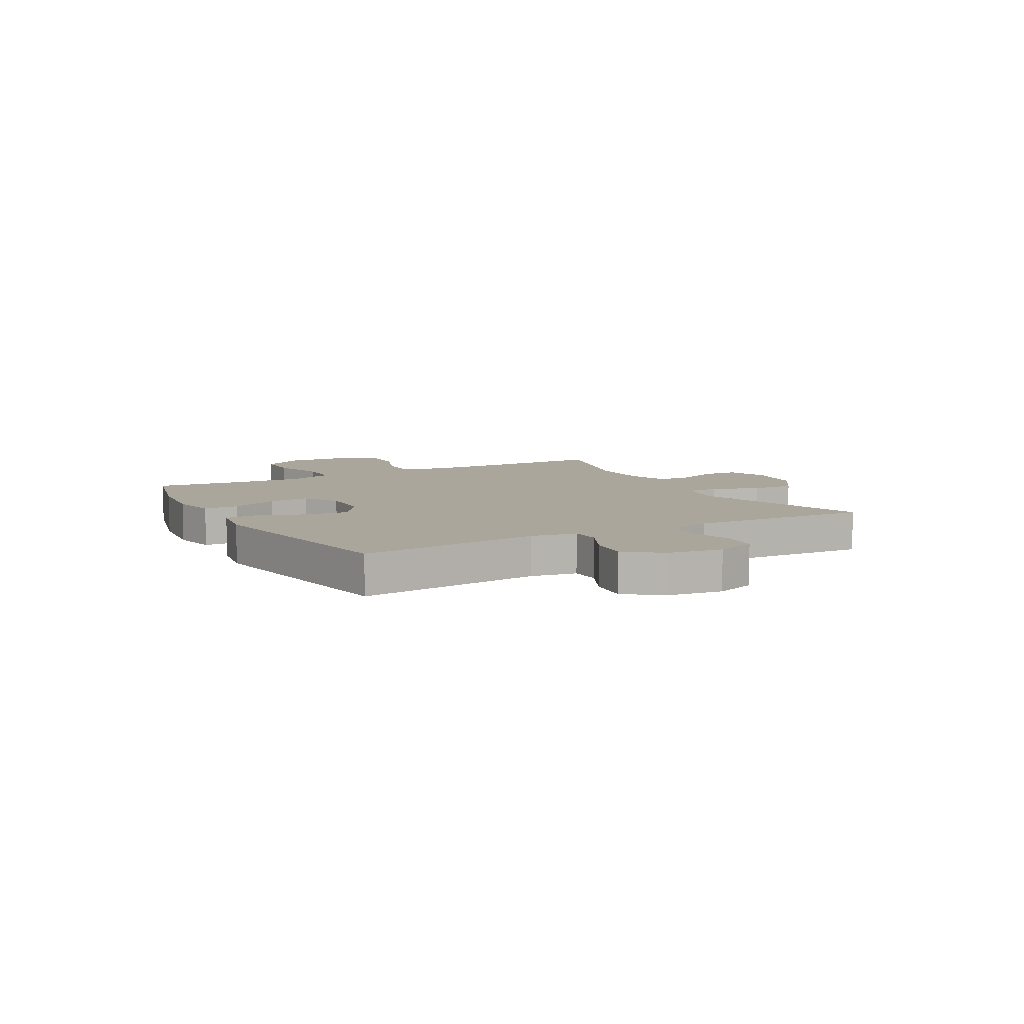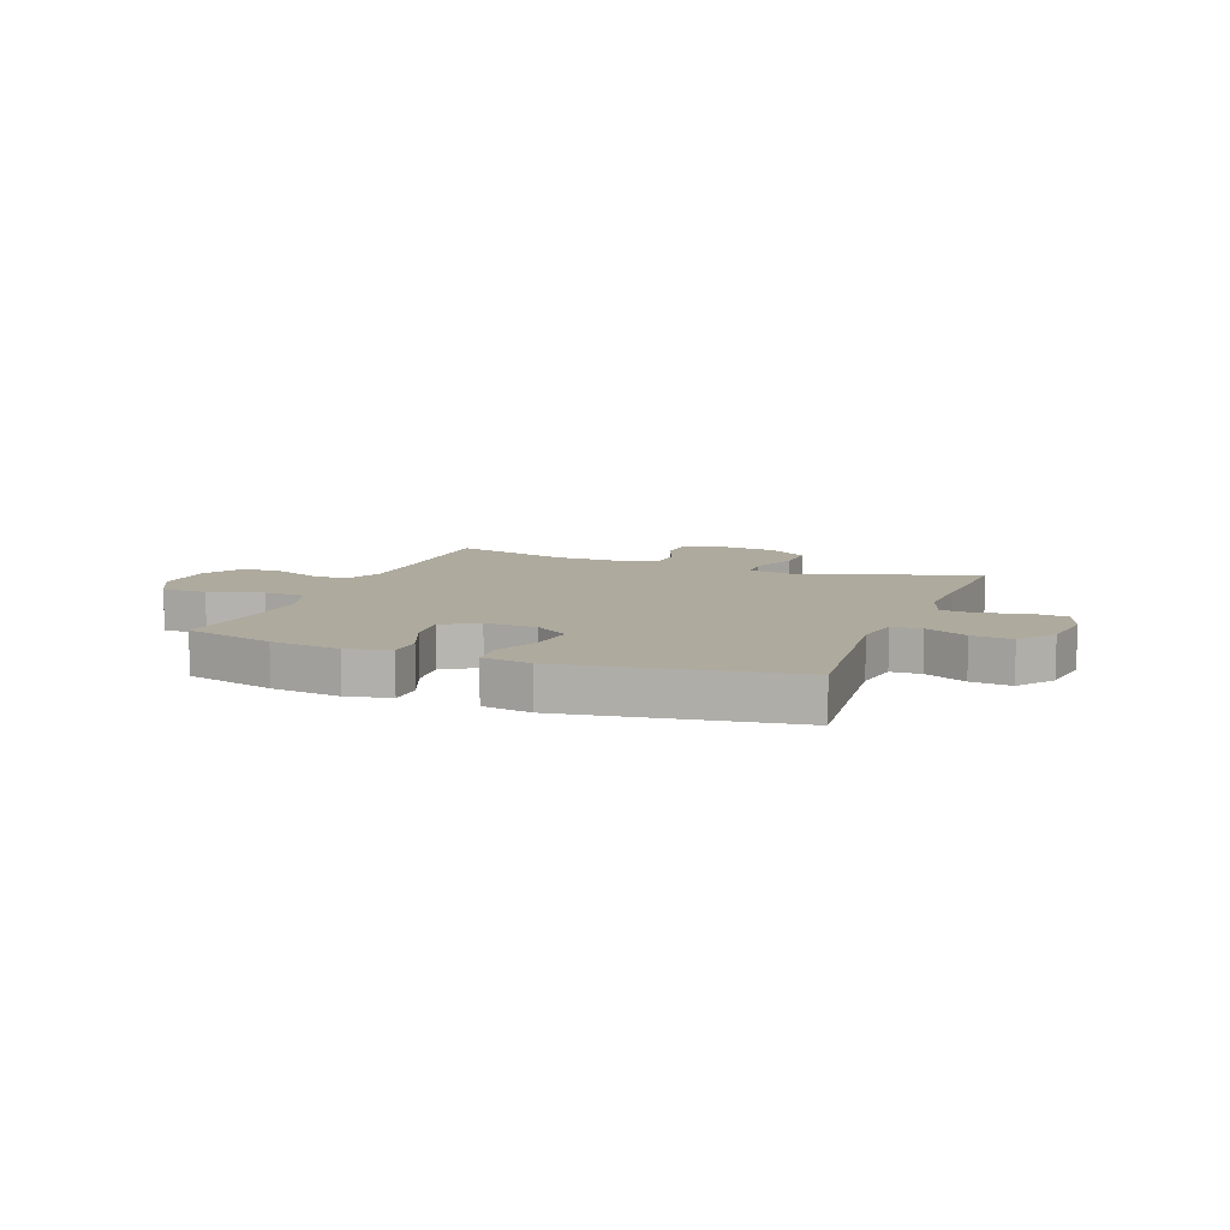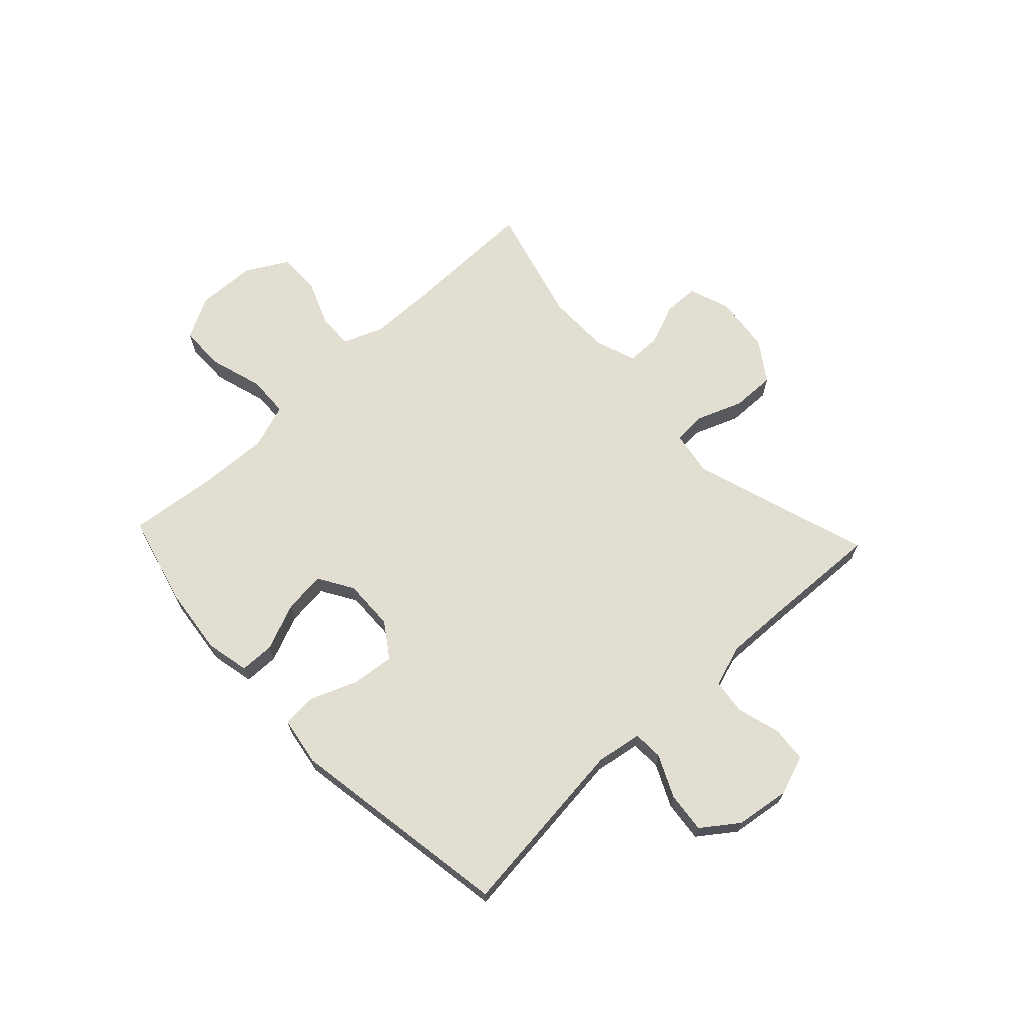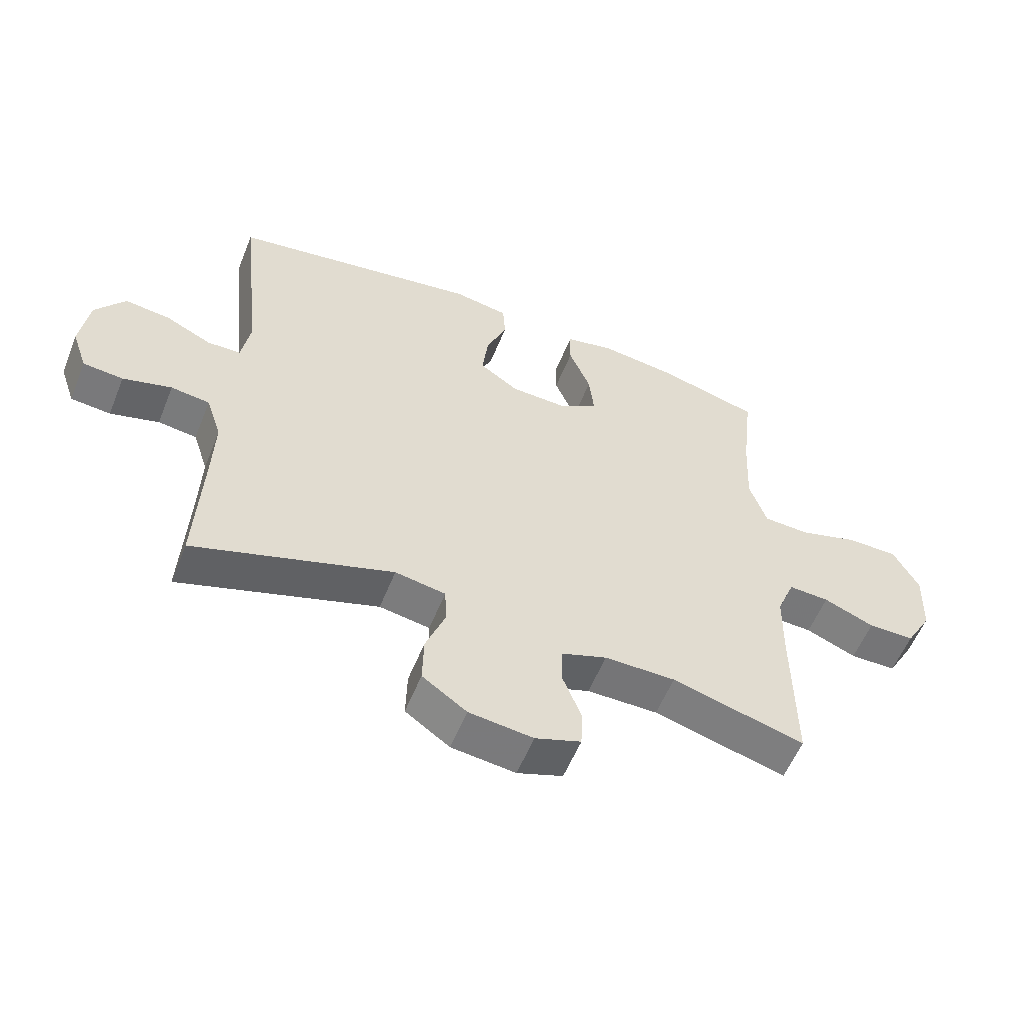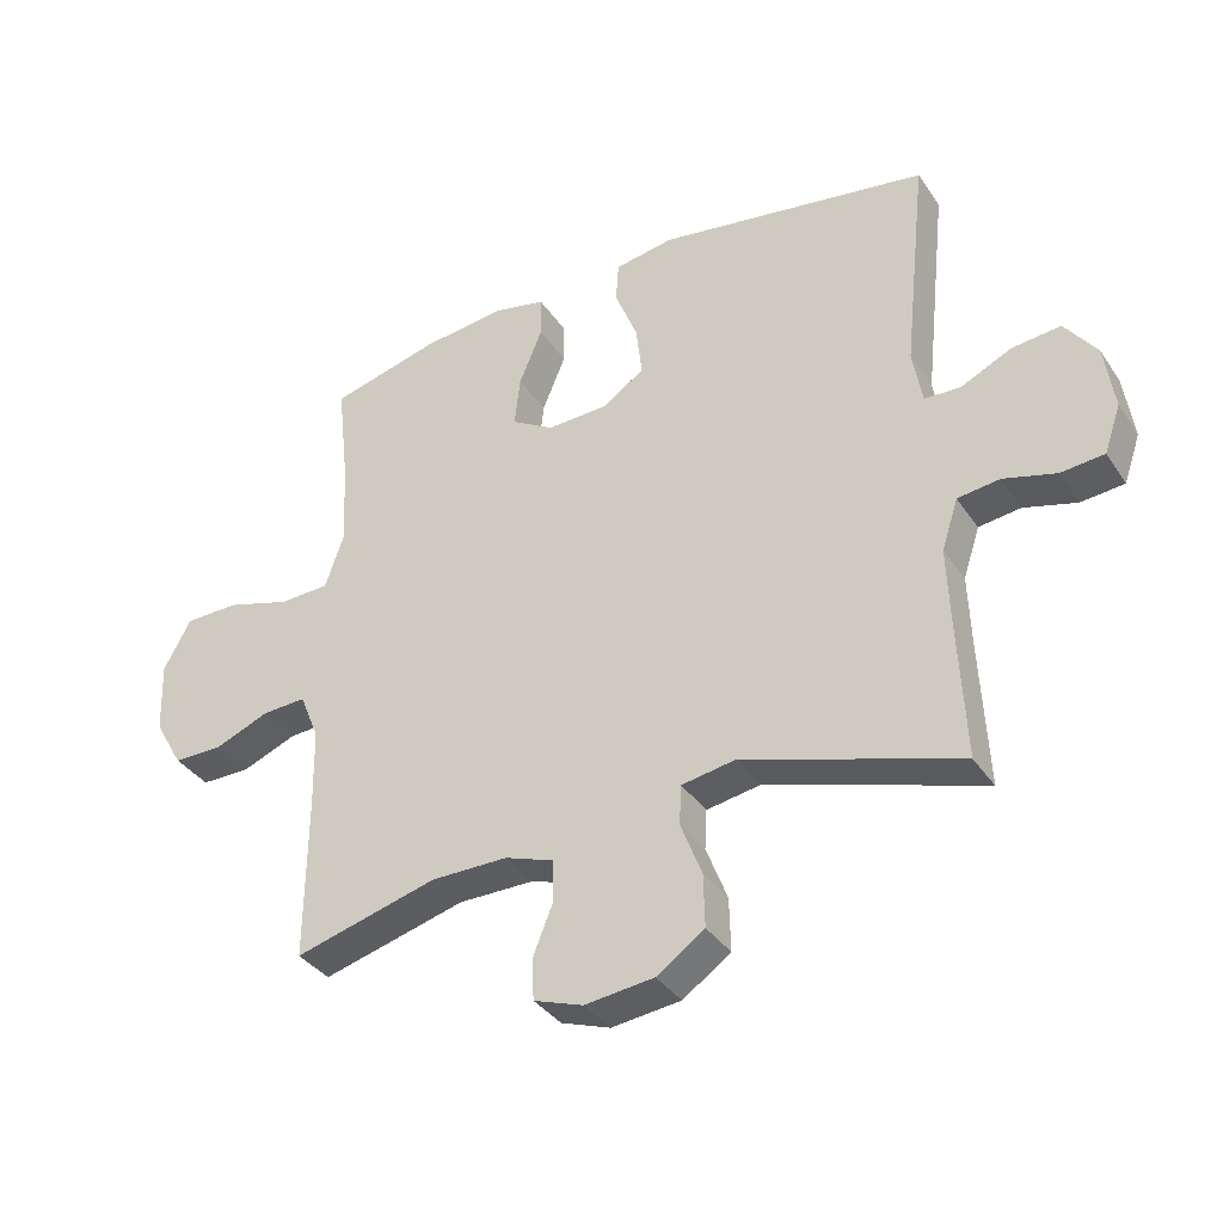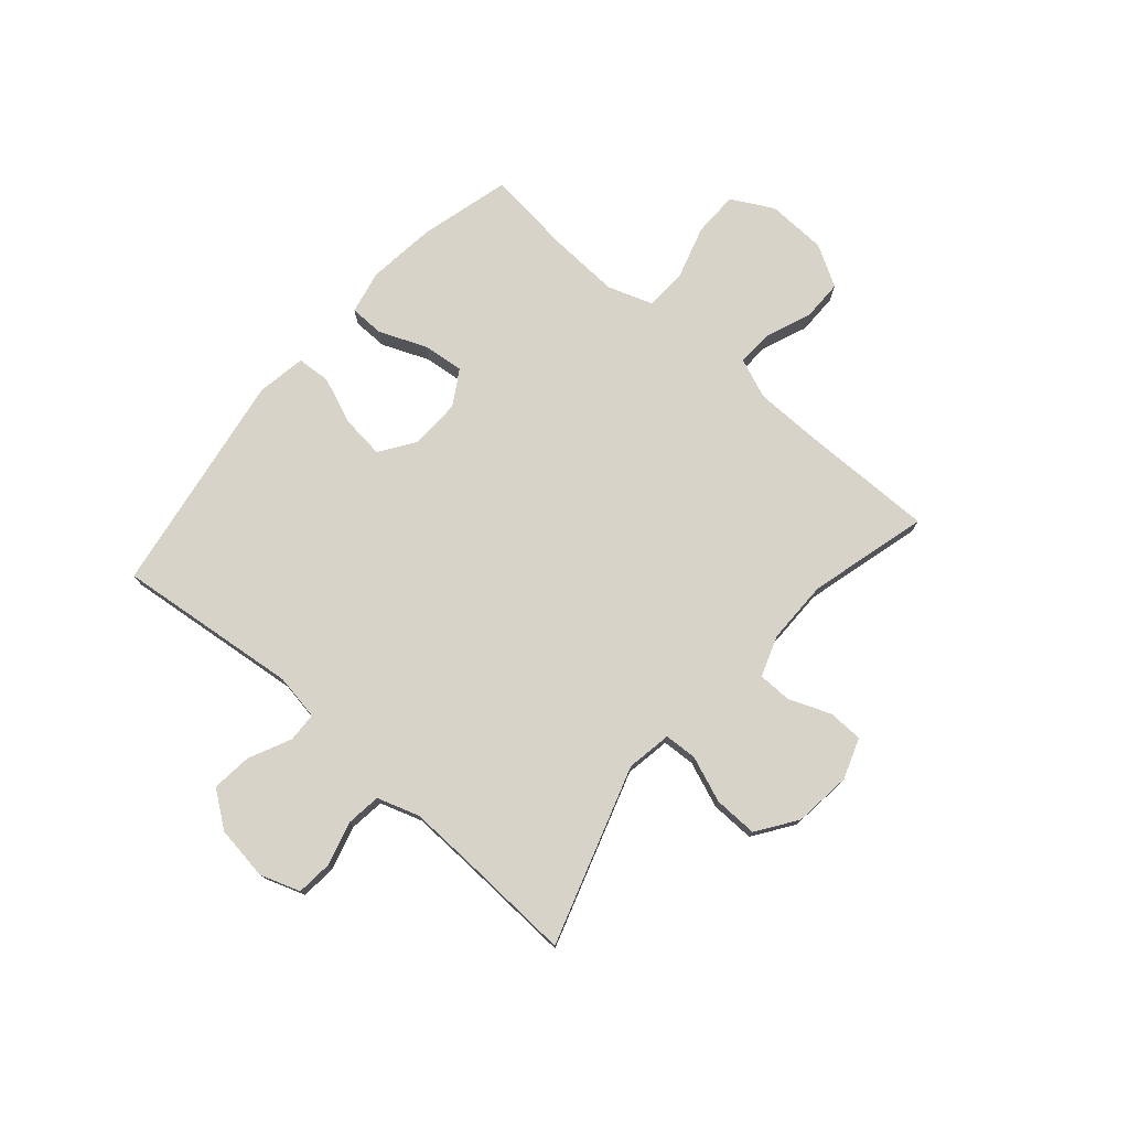
<metadata>
{"format":"obj","ext":"obj","renderer":"f3d","projection":"perspective","resolution":1024,"background":"white","views":[{"elev":8.0,"azim":61.1,"up":"+Y"},{"elev":9.3,"azim":21.1,"up":"+Y"},{"elev":67.4,"azim":46.7,"up":"+Y"},{"elev":-56.6,"azim":158.2,"up":"+Z"},{"elev":-36.1,"azim":29.6,"up":"+Z"},{"elev":76.1,"azim":130.9,"up":"+Y"}]}
</metadata>
<code>
v 0.5 0.07 -0.5
v 0.178 0.07 -0.397
v 0.096 0.07 -0.411
v 0.093 0.07 -0.47
v 0.125 0.07 -0.553
v 0.127 0.07 -0.632
v 0.055 0.07 -0.682
v -0.049 0.07 -0.694
v -0.123 0.07 -0.668
v -0.125 0.07 -0.605
v -0.095 0.07 -0.529
v -0.096 0.07 -0.468
v -0.17 0.07 -0.442
v -0.285 0.07 -0.442
v -0.5 0.07 -0.5
v -0.498 0.07 -0.252
v -0.5 0.07 -0.137
v -0.529 0.07 -0.065
v -0.595 0.07 -0.068
v -0.677 0.07 -0.101
v -0.752 0.07 -0.101
v -0.795 0.07 -0.026
v -0.799 0.07 0.082
v -0.758 0.07 0.158
v -0.676 0.07 0.159
v -0.579 0.07 0.13
v -0.504 0.07 0.133
v -0.476 0.07 0.215
v -0.482 0.07 0.341
v -0.5 0.07 0.5
v -0.337 0.07 0.543
v -0.212 0.07 0.558
v -0.133 0.07 0.541
v -0.132 0.07 0.478
v -0.167 0.07 0.393
v -0.175 0.07 0.318
v -0.112 0.07 0.28
v -0.02 0.07 0.283
v 0.043 0.07 0.326
v 0.034 0.07 0.404
v 0 0.07 0.489
v 0.004 0.07 0.55
v 0.093 0.07 0.565
v 0.5 0.07 0.5
v 0.464 0.07 0.17
v 0.478 0.07 0.087
v 0.532 0.07 0.085
v 0.608 0.07 0.121
v 0.681 0.07 0.129
v 0.729 0.07 0.064
v 0.743 0.07 -0.034
v 0.718 0.07 -0.106
v 0.653 0.07 -0.112
v 0.574 0.07 -0.09
v 0.511 0.07 -0.098
v 0.486 0.07 -0.174
v 0.49 0.07 -0.29
v 0.5 0 -0.5
v 0.178 0 -0.397
v 0.096 0 -0.411
v 0.093 0 -0.47
v 0.125 0 -0.553
v 0.127 0 -0.632
v 0.055 0 -0.682
v -0.049 0 -0.694
v -0.123 0 -0.668
v -0.125 0 -0.605
v -0.095 0 -0.529
v -0.096 0 -0.468
v -0.17 0 -0.442
v -0.285 0 -0.442
v -0.5 0 -0.5
v -0.498 0 -0.252
v -0.5 0 -0.137
v -0.529 0 -0.065
v -0.595 0 -0.068
v -0.677 0 -0.101
v -0.752 0 -0.101
v -0.795 0 -0.026
v -0.799 0 0.082
v -0.758 0 0.158
v -0.676 0 0.159
v -0.579 0 0.13
v -0.504 0 0.133
v -0.476 0 0.215
v -0.482 0 0.341
v -0.5 0 0.5
v -0.337 0 0.543
v -0.212 0 0.558
v -0.133 0 0.541
v -0.132 0 0.478
v -0.167 0 0.393
v -0.175 0 0.318
v -0.112 0 0.28
v -0.02 0 0.283
v 0.043 0 0.326
v 0.034 0 0.404
v 0 0 0.489
v 0.004 0 0.55
v 0.093 0 0.565
v 0.5 0 0.5
v 0.464 0 0.17
v 0.478 0 0.087
v 0.532 0 0.085
v 0.608 0 0.121
v 0.681 0 0.129
v 0.729 0 0.064
v 0.743 0 -0.034
v 0.718 0 -0.106
v 0.653 0 -0.112
v 0.574 0 -0.09
v 0.511 0 -0.098
v 0.486 0 -0.174
v 0.49 0 -0.29
f 52 53 54
f 51 52 54
f 50 51 54
f 49 50 54
f 48 49 54
f 47 48 54
f 46 47 54 55
f 43 44 45
f 42 43 45
f 41 42 45
f 40 41 45
f 39 40 45 46
f 46 55 56
f 39 46 56
f 38 39 56
f 33 34 35
f 32 33 35
f 31 32 35
f 30 31 35
f 29 30 35
f 28 29 35 36
f 27 28 36 37
f 24 25 26
f 23 24 26
f 22 23 26
f 21 22 26
f 20 21 26
f 19 20 26
f 18 19 26 27
f 38 56 57
f 37 38 57
f 27 37 57
f 18 27 57
f 17 18 57
f 9 10 11
f 8 9 11
f 7 8 11
f 6 7 11
f 5 6 11
f 4 5 11
f 3 4 11 12
f 17 57 1 2
f 16 17 2 3
f 14 15 16
f 13 14 16 3
f 3 12 13
f 111 110 109
f 111 109 108
f 111 108 107
f 111 107 106
f 111 106 105
f 111 105 104
f 112 111 104 103
f 102 101 100
f 102 100 99
f 102 99 98
f 102 98 97
f 103 102 97 96
f 113 112 103
f 113 103 96
f 113 96 95
f 92 91 90
f 92 90 89
f 92 89 88
f 92 88 87
f 92 87 86
f 93 92 86 85
f 94 93 85 84
f 83 82 81
f 83 81 80
f 83 80 79
f 83 79 78
f 83 78 77
f 83 77 76
f 84 83 76 75
f 114 113 95
f 114 95 94
f 114 94 84
f 114 84 75
f 114 75 74
f 68 67 66
f 68 66 65
f 68 65 64
f 68 64 63
f 68 63 62
f 68 62 61
f 69 68 61 60
f 59 58 114 74
f 60 59 74 73
f 73 72 71
f 60 73 71 70
f 70 69 60
f 1 58 59 2
f 2 59 60 3
f 3 60 61 4
f 4 61 62 5
f 5 62 63 6
f 6 63 64 7
f 7 64 65 8
f 8 65 66 9
f 9 66 67 10
f 10 67 68 11
f 11 68 69 12
f 12 69 70 13
f 13 70 71 14
f 14 71 72 15
f 15 72 73 16
f 16 73 74 17
f 17 74 75 18
f 18 75 76 19
f 19 76 77 20
f 20 77 78 21
f 21 78 79 22
f 22 79 80 23
f 23 80 81 24
f 24 81 82 25
f 25 82 83 26
f 26 83 84 27
f 27 84 85 28
f 28 85 86 29
f 29 86 87 30
f 30 87 88 31
f 31 88 89 32
f 32 89 90 33
f 33 90 91 34
f 34 91 92 35
f 35 92 93 36
f 36 93 94 37
f 37 94 95 38
f 38 95 96 39
f 39 96 97 40
f 40 97 98 41
f 41 98 99 42
f 42 99 100 43
f 43 100 101 44
f 44 101 102 45
f 45 102 103 46
f 46 103 104 47
f 47 104 105 48
f 48 105 106 49
f 49 106 107 50
f 50 107 108 51
f 51 108 109 52
f 52 109 110 53
f 53 110 111 54
f 54 111 112 55
f 55 112 113 56
f 56 113 114 57
f 57 114 58 1

</code>
